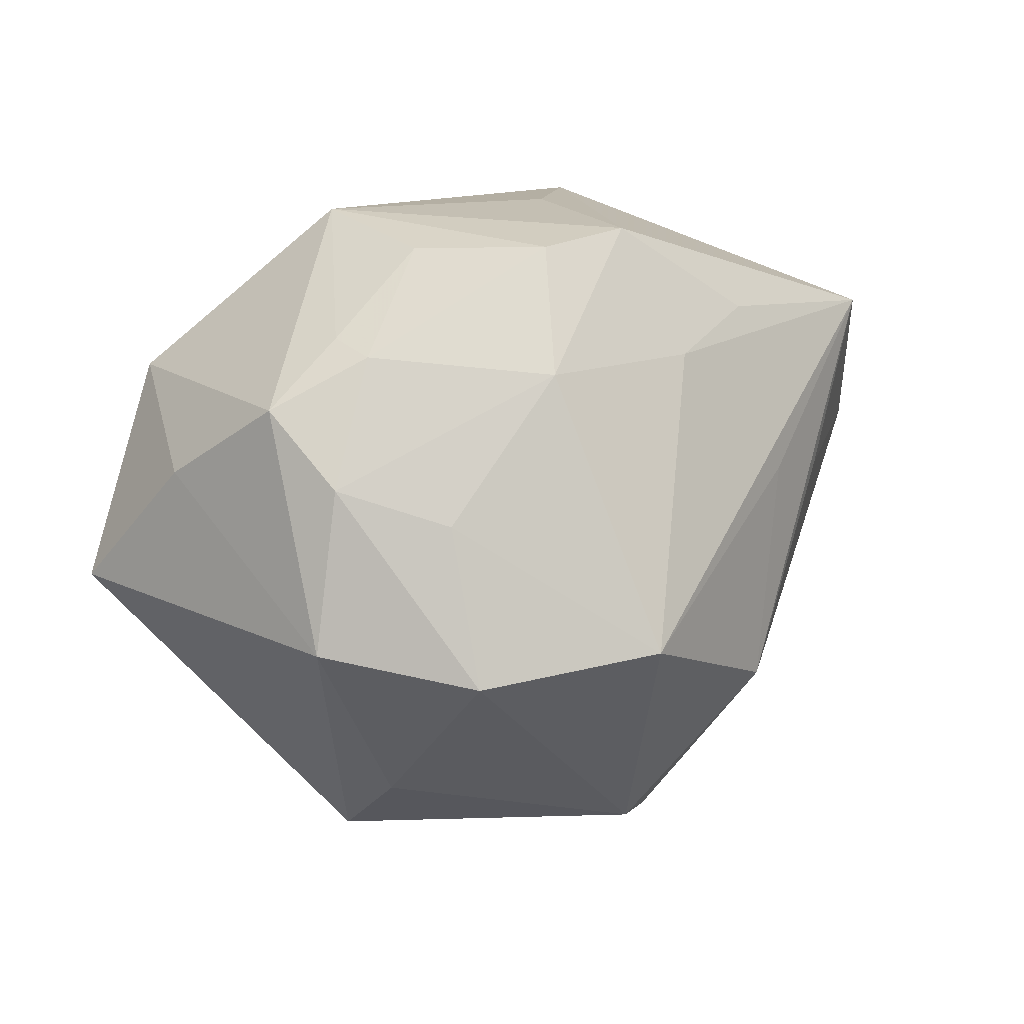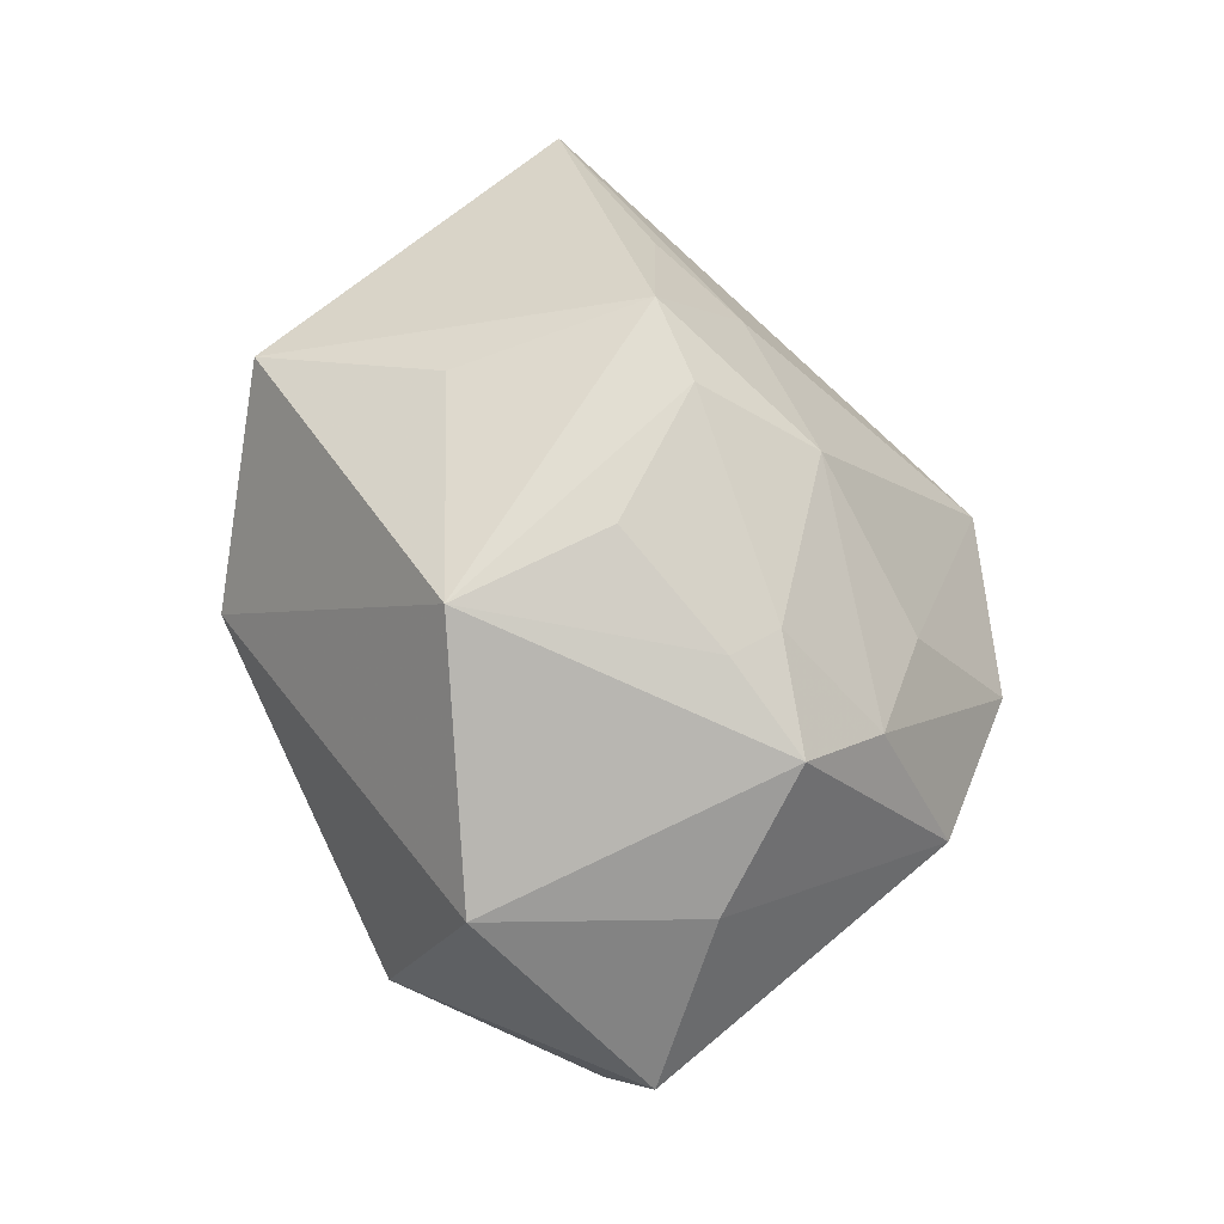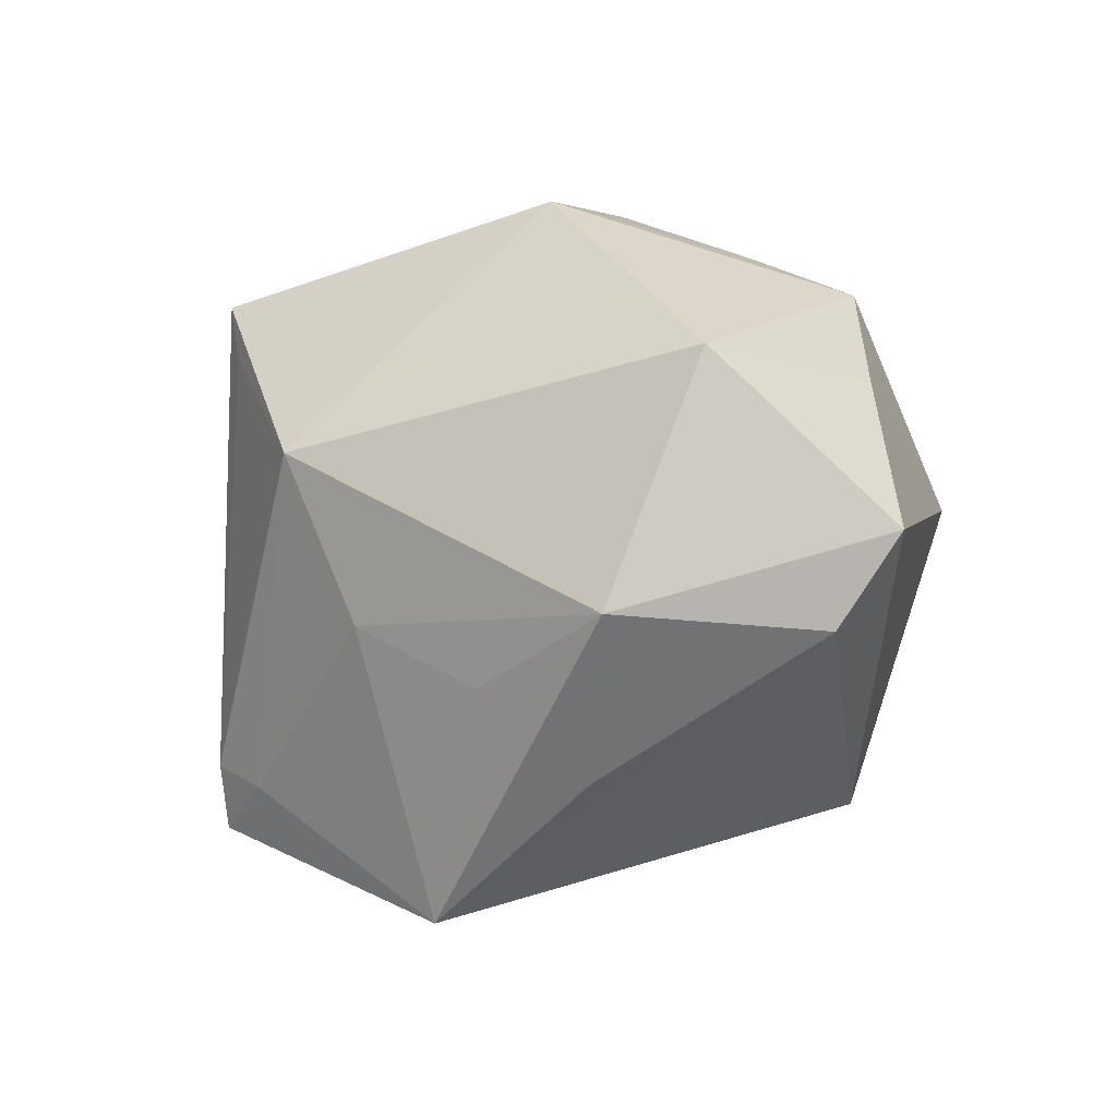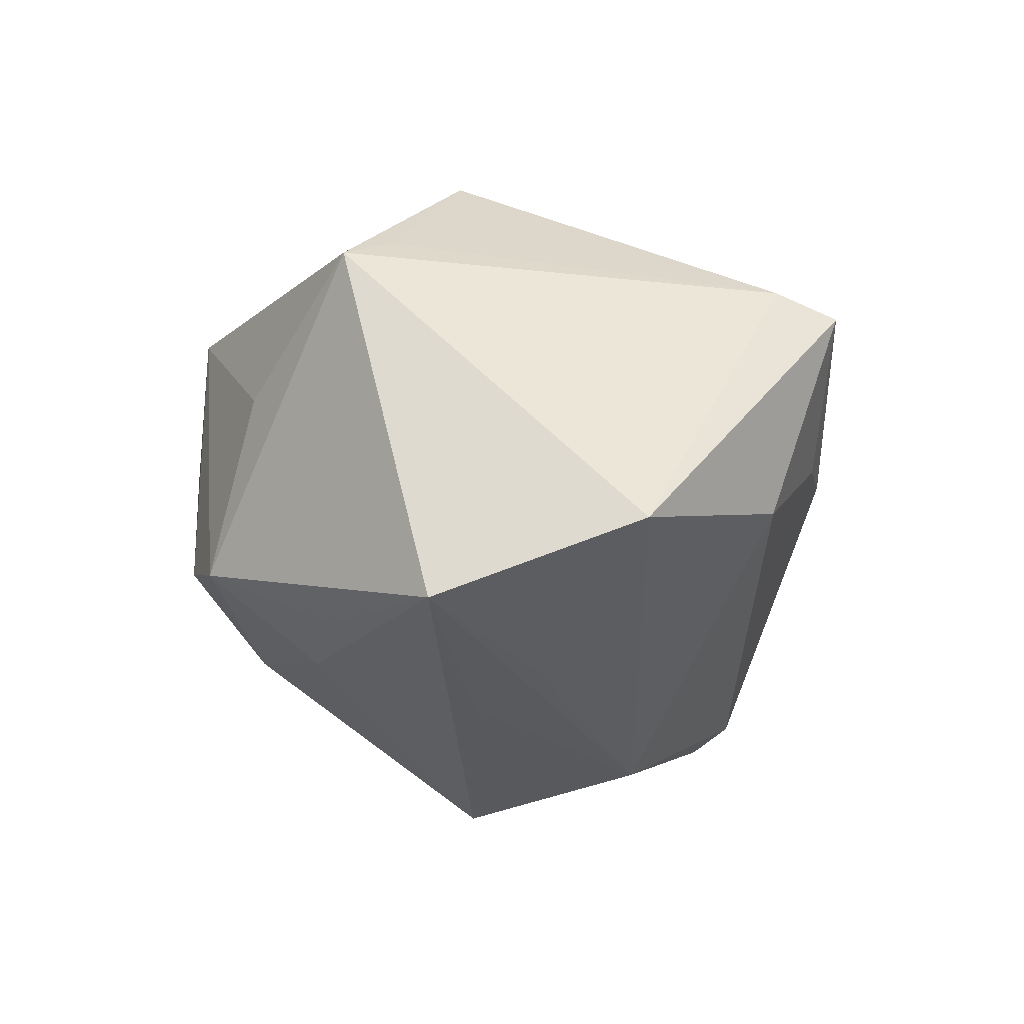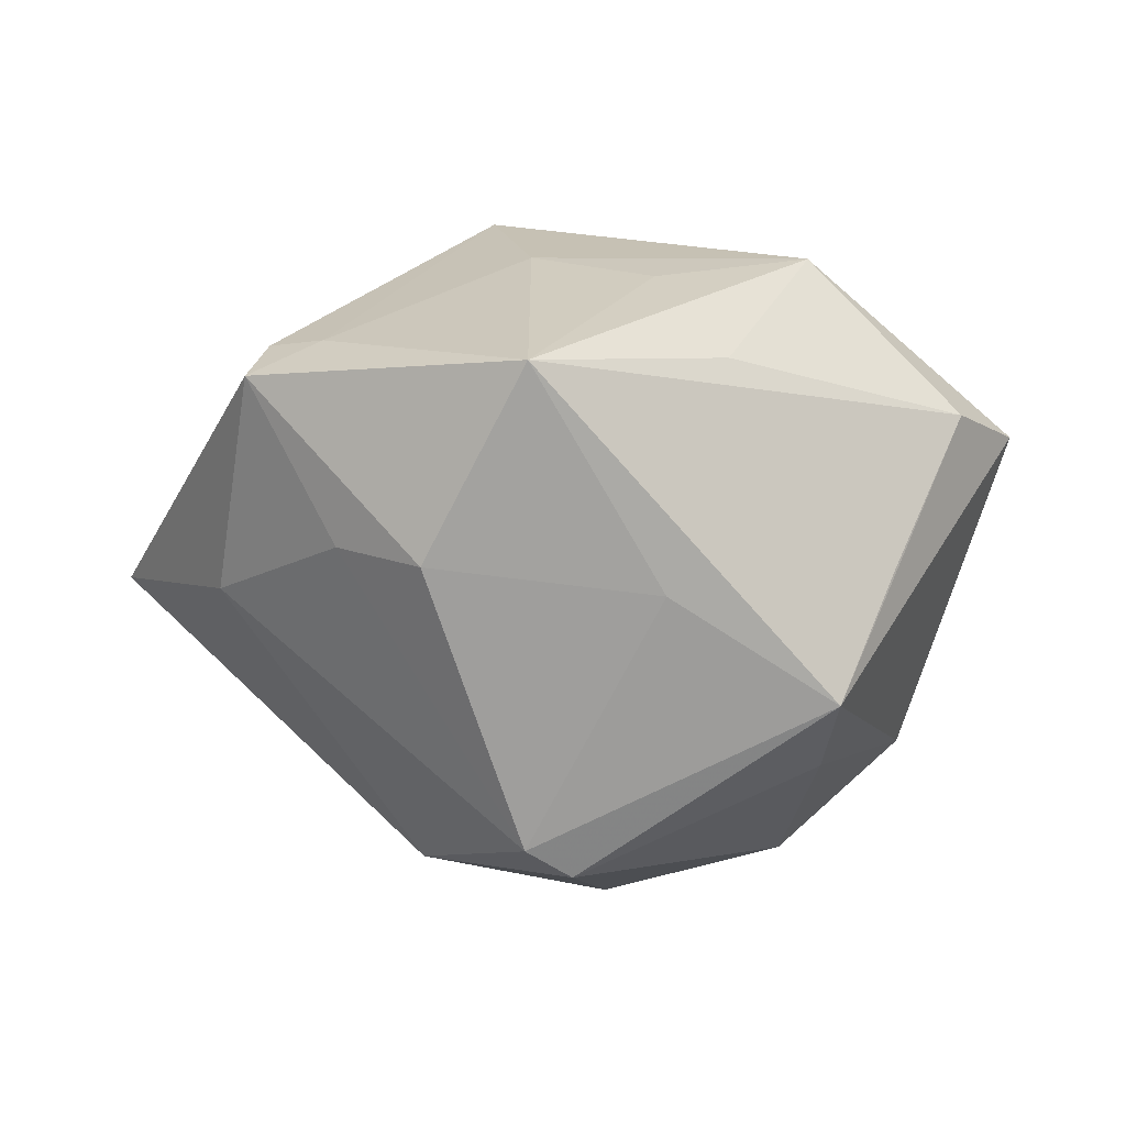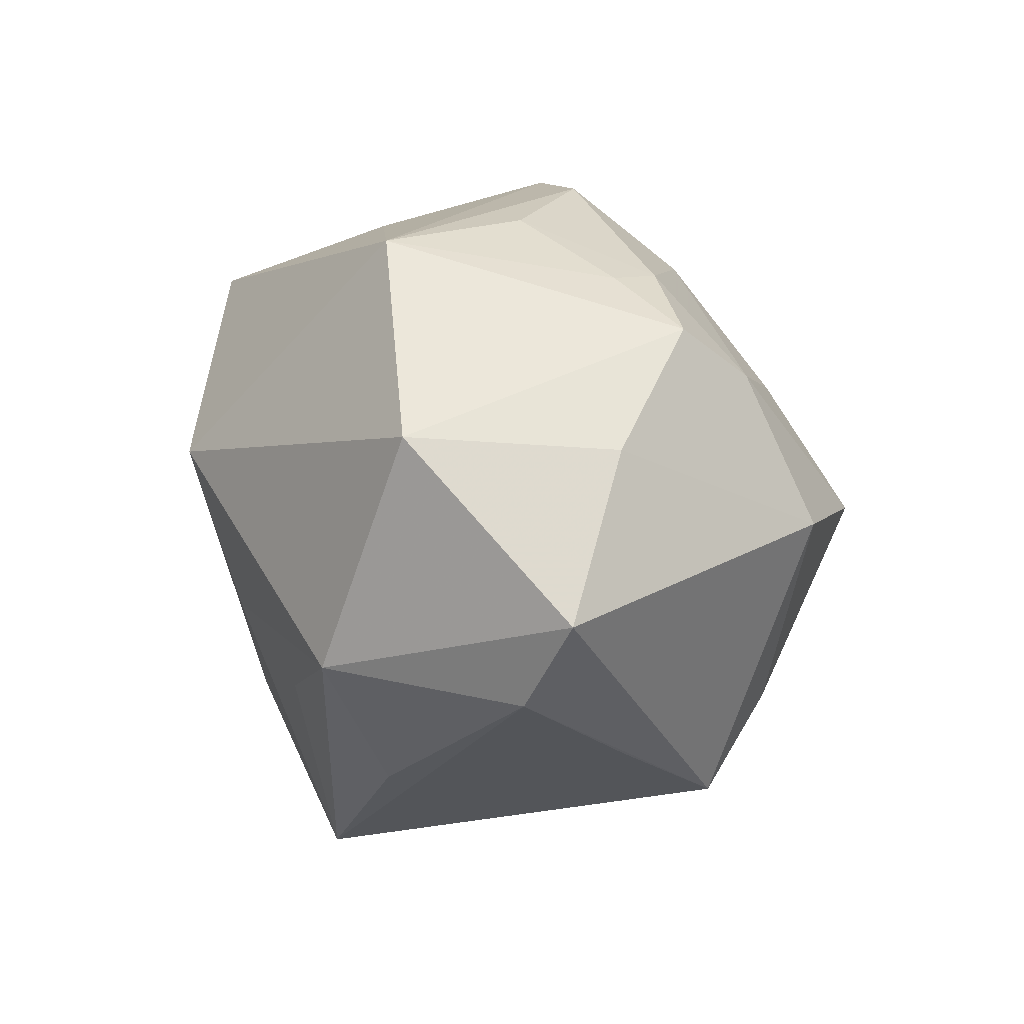
<metadata>
{"format":"obj","ext":"obj","renderer":"f3d","projection":"perspective","resolution":1024,"background":"white","views":[{"elev":32.3,"azim":148.0,"up":"+Y"},{"elev":61.2,"azim":69.4,"up":"+Y"},{"elev":-3.7,"azim":33.1,"up":"+Y"},{"elev":-1.8,"azim":-106.8,"up":"+Z"},{"elev":5.4,"azim":4.7,"up":"+Z"},{"elev":13.6,"azim":67.0,"up":"+Y"}]}
</metadata>
<code>
v 0.03841 0.004415 -0.0241
v -0.00408 -0.01004 0.03309
v 0.02185 0.01763 -0.02658
v -0.02471 0.02098 0.02827
v 0.001977 -0.02745 -0.03447
v 0.02318 0.03242 -0.01043
v 0.01863 -0.02696 0.02203
v 0.04444 -0.01105 0.01543
v -0.02723 0.02734 0.02656
v -0.04648 0.0222 -0.01337
v -0.0227 -0.03374 0.002054
v 0.03515 0.01825 0.02583
v 0.01014 0.0381 0.0012
v 0.01244 -0.03542 -0.002709
v 0.03206 0.02136 -0.01814
v -0.0007185 0.04042 -0.01078
v -0.002987 -0.03003 -0.03111
v -0.03124 -0.02536 0.02325
v 0.02713 -0.009454 0.03291
v -0.0347 0.005985 -0.02211
v -0.03776 -0.02199 -0.003674
v -0.01298 -0.03878 0.0004785
v -0.03249 -0.03259 0.02014
v 0.01183 0.03667 0.01899
v -0.01366 0.02741 -0.02157
v -0.001402 -0.0423 0.02201
v -0.01036 0.008605 0.03754
v 0.02889 -0.01941 -0.02313
v -0.01647 -0.01188 -0.03568
v 0.03079 -0.02969 -0.0149
v 0.00357 0.002898 -0.04262
v 0.005198 0.03035 -0.02215
v 0.02444 0.002067 -0.03678
v -0.02509 0.0106 -0.02676
v -0.02494 -0.02774 0.02387
v -0.05331 -0.0007359 -0.004669
v -0.02538 0.02838 -0.01645
v -0.01358 0.03527 0.01018
v 0.035 0.02795 -0.008303
v 0.03703 -0.02113 -0.0004663
v 0.02422 0.03258 -0.004686
v 0.01024 -0.01686 0.03086
v -0.01143 0.04021 -0.0109
v 0.05082 -0.0006269 0.01247
v 0.04252 0.01634 0.002959
f 36 9 10
f 22 26 23
f 18 36 23
f 9 36 18
f 29 31 5
f 5 31 33
f 15 1 33
f 7 26 8
f 10 9 43
f 32 43 16
f 9 27 24
f 24 27 12
f 16 43 24
f 8 26 40
f 40 30 8
f 26 30 40
f 11 22 23
f 14 30 26
f 26 22 14
f 4 27 9
f 9 18 4
f 4 18 27
f 20 36 10
f 10 29 20
f 20 29 36
f 10 31 34
f 34 29 10
f 31 29 34
f 1 30 28
f 28 33 1
f 28 30 5
f 5 33 28
f 1 45 44
f 8 30 44
f 44 30 1
f 44 45 12
f 25 31 10
f 25 32 31
f 43 32 25
f 15 33 3
f 3 32 15
f 3 33 31
f 31 32 3
f 38 43 9
f 9 24 38
f 38 24 43
f 12 45 39
f 39 24 12
f 39 1 15
f 39 45 1
f 36 29 21
f 23 36 21
f 21 11 23
f 27 18 35
f 35 2 27
f 26 2 35
f 23 26 35
f 35 18 23
f 19 7 8
f 12 27 19
f 27 2 19
f 26 7 19
f 8 44 19
f 19 44 12
f 10 43 37
f 37 25 10
f 43 25 37
f 16 24 13
f 17 29 5
f 17 21 29
f 17 14 22
f 22 11 17
f 11 21 17
f 5 30 17
f 30 14 17
f 42 2 26
f 26 19 42
f 42 19 2
f 16 13 6
f 6 32 16
f 15 32 6
f 6 39 15
f 24 39 41
f 41 13 24
f 39 6 41
f 41 6 13

</code>
